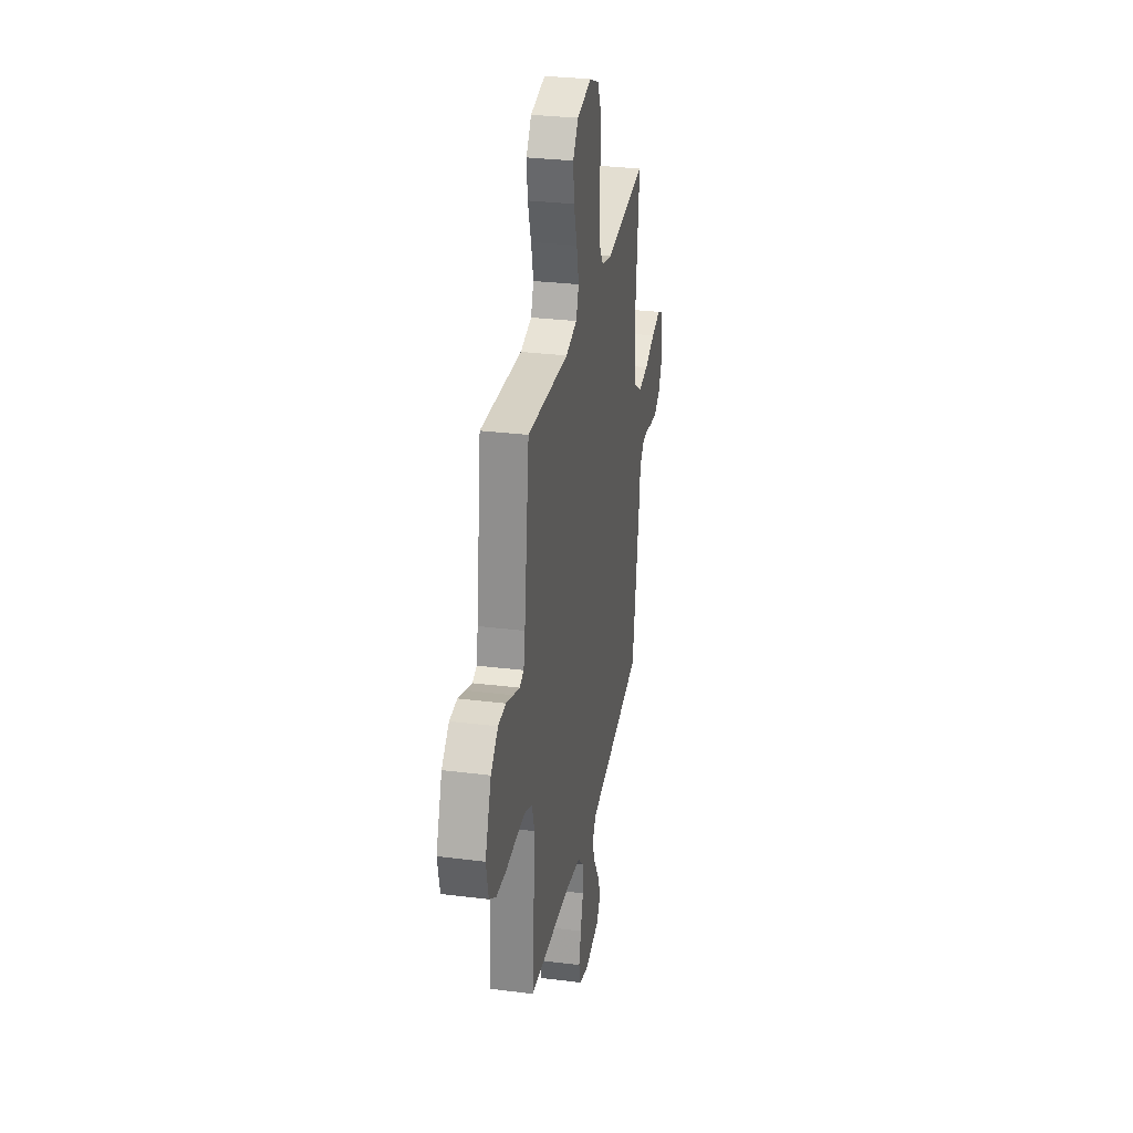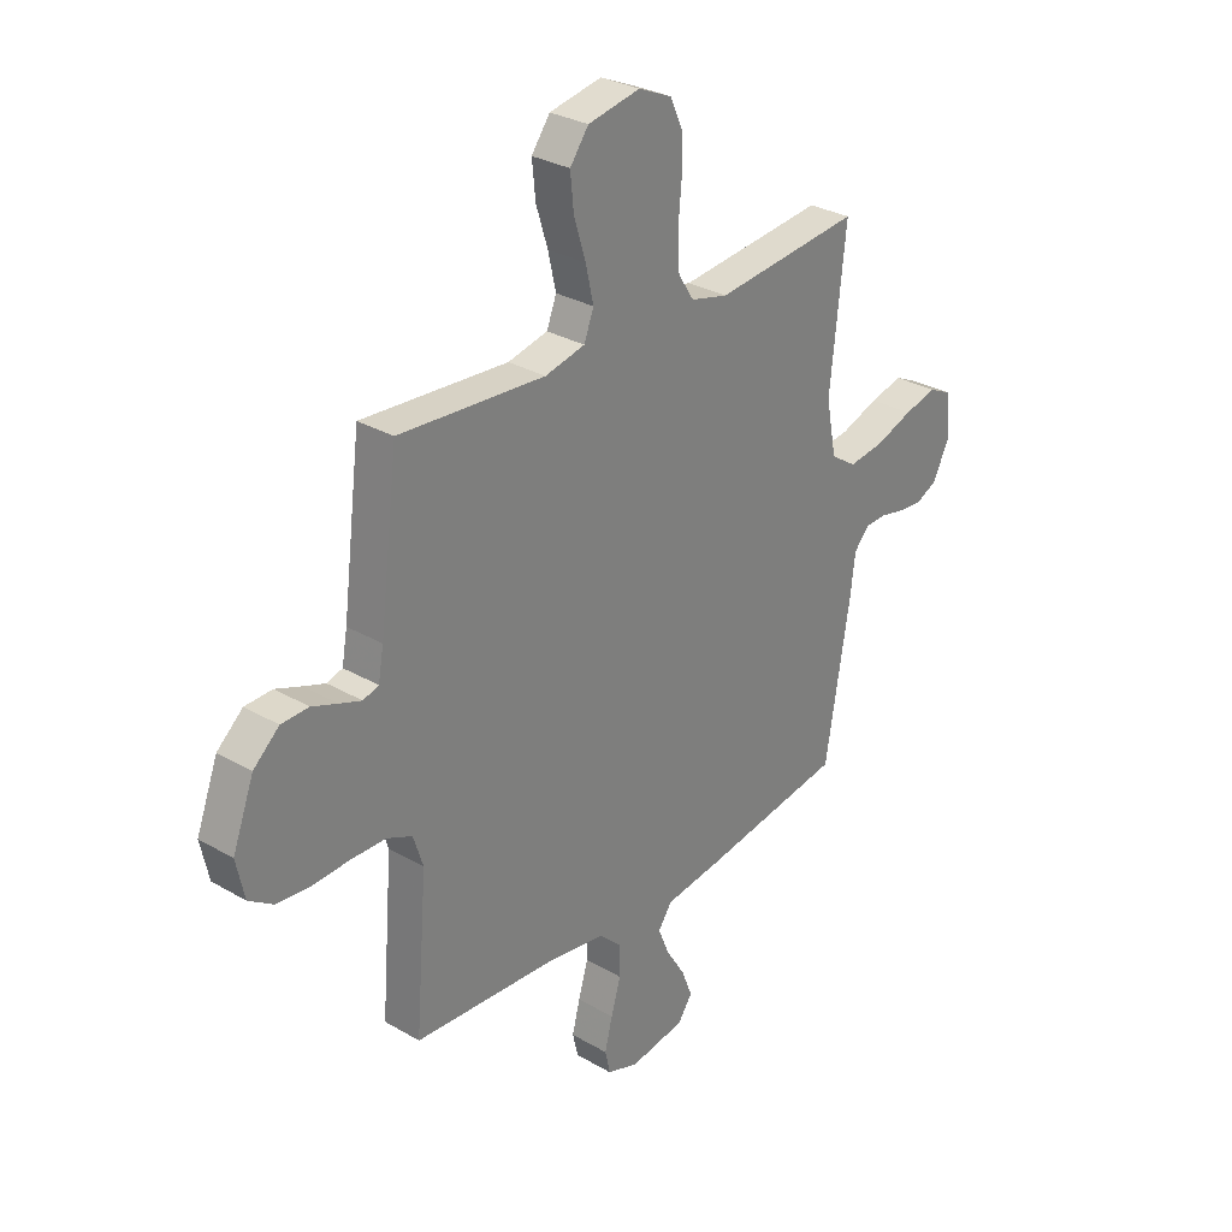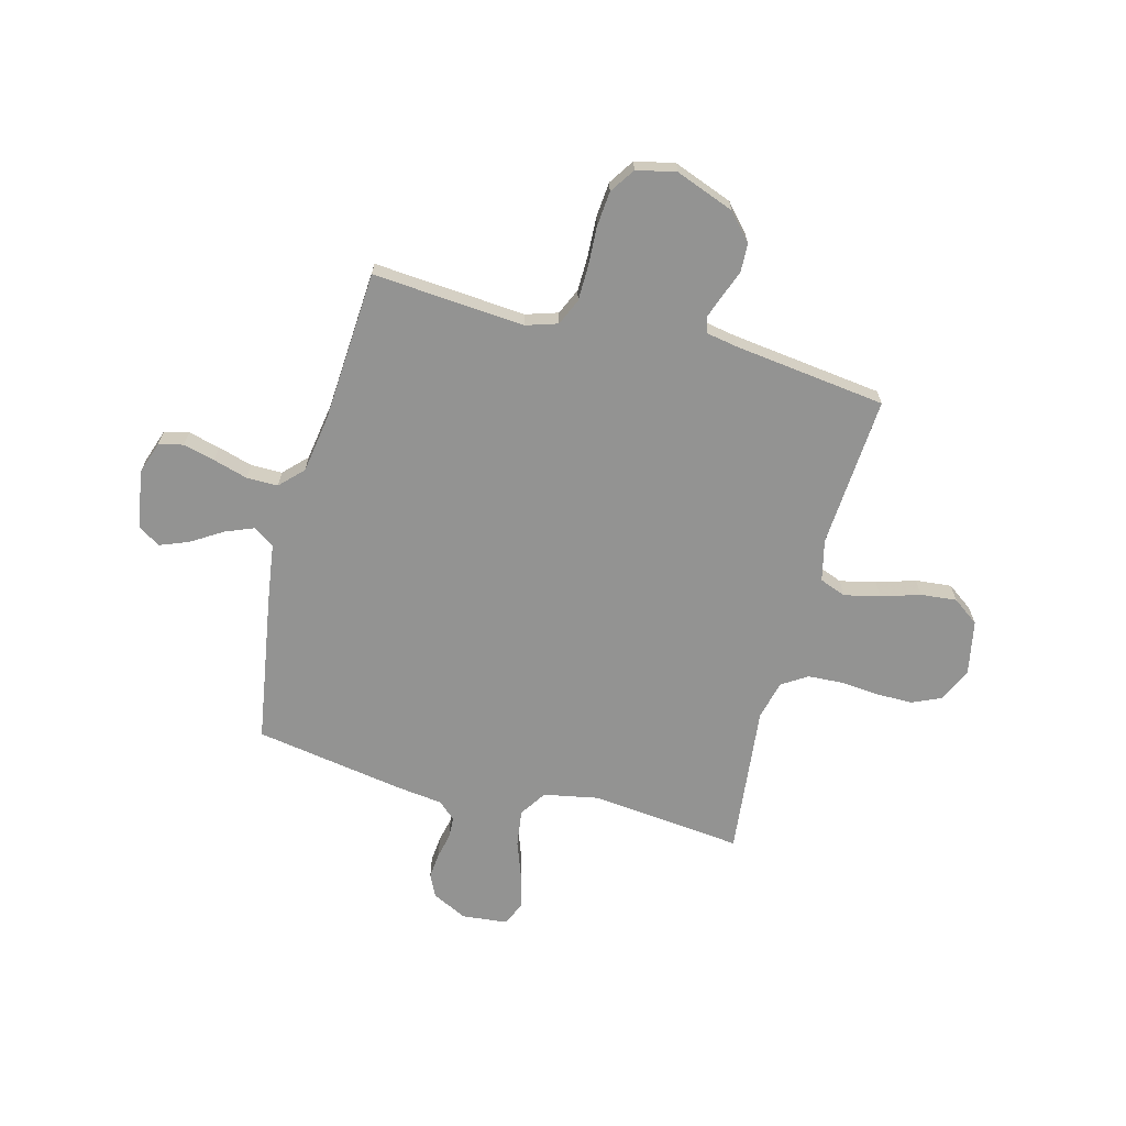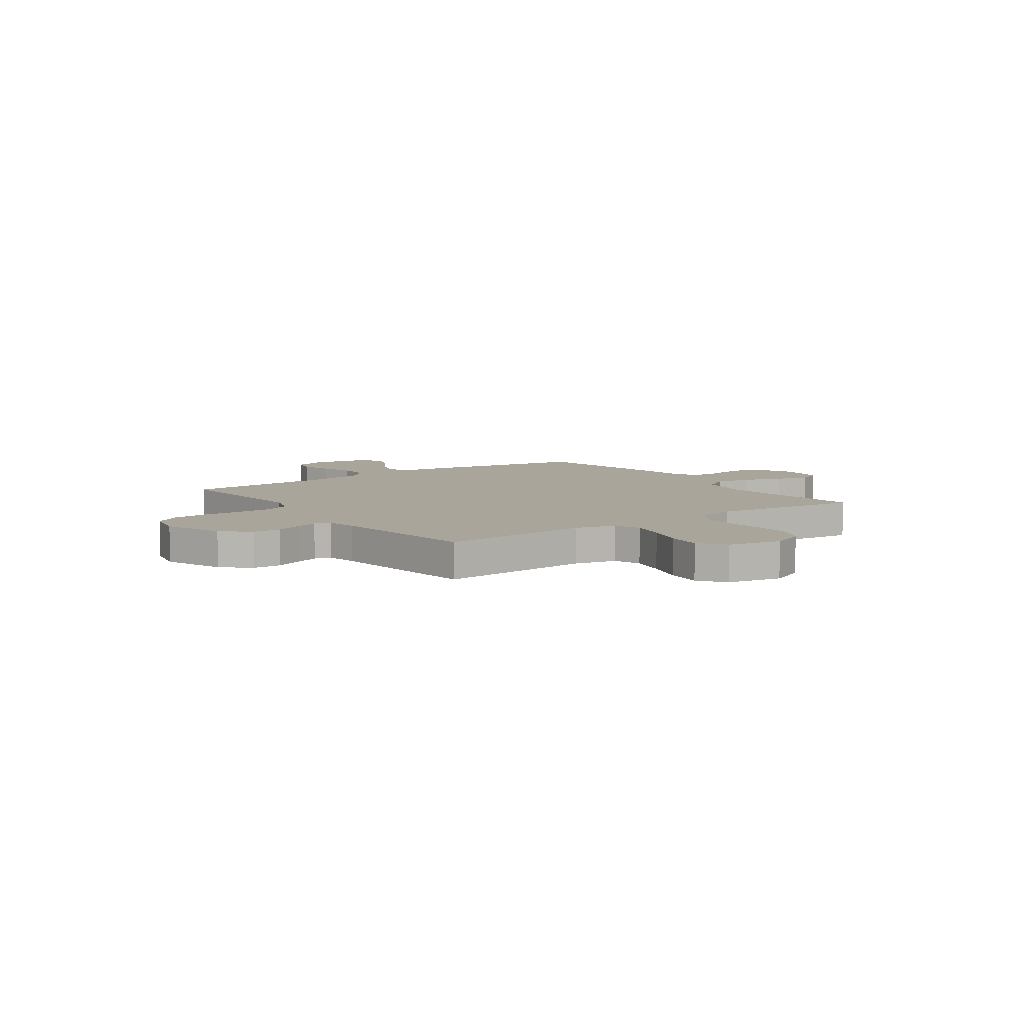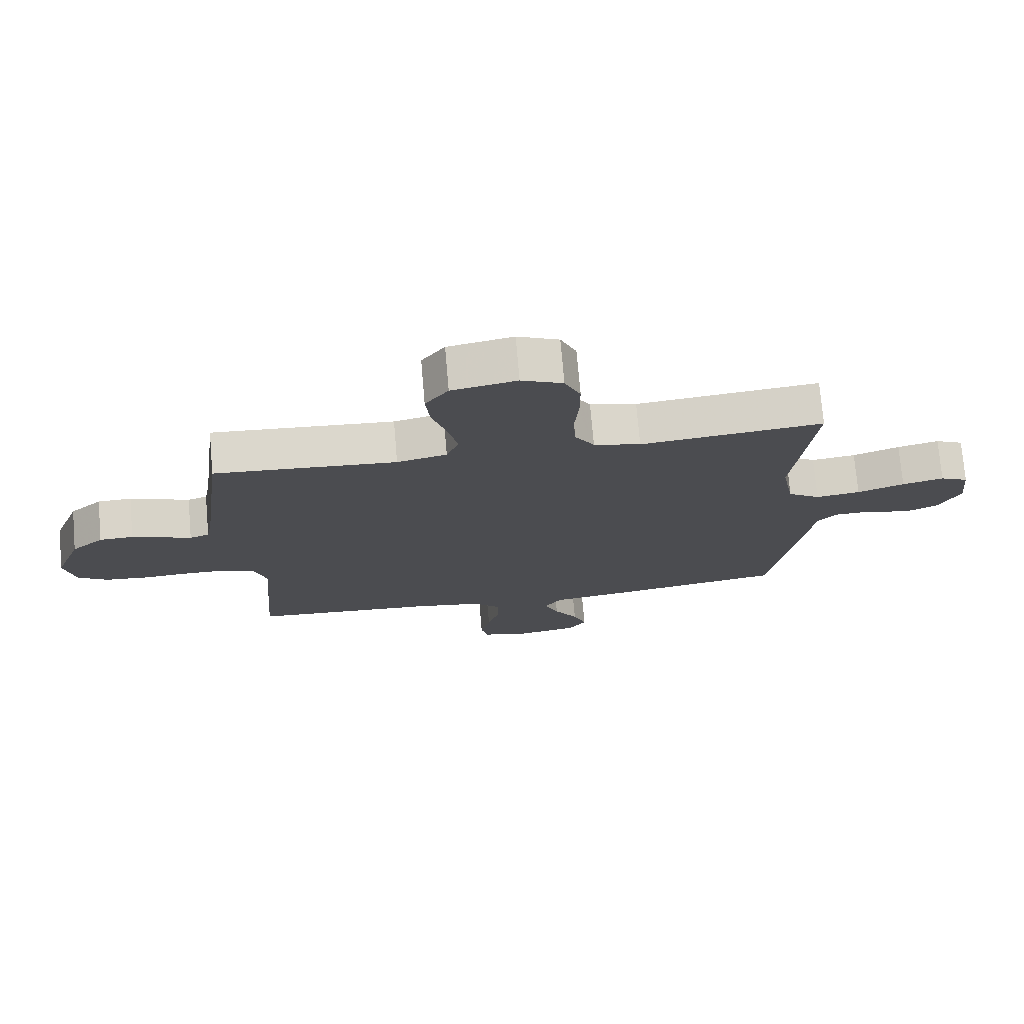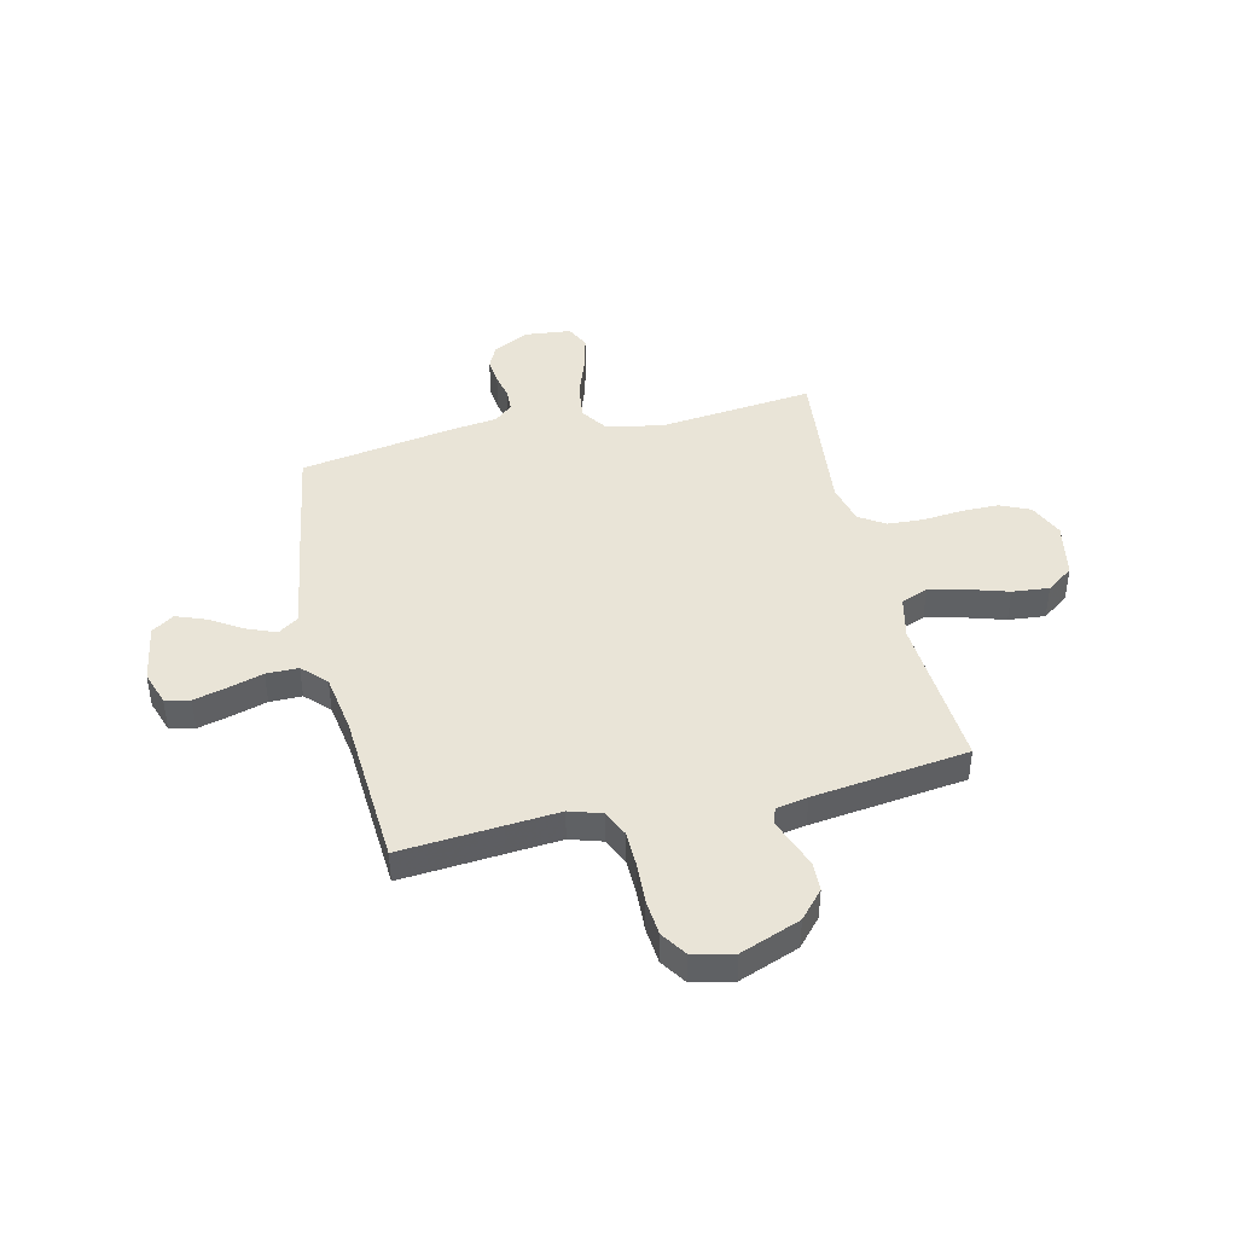
<metadata>
{"format":"obj","ext":"obj","renderer":"f3d","projection":"perspective","resolution":1024,"background":"white","views":[{"elev":30.3,"azim":-79.7,"up":"+Z"},{"elev":29.8,"azim":-49.5,"up":"+Z"},{"elev":-66.7,"azim":-104.8,"up":"+Y"},{"elev":7.5,"azim":-35.6,"up":"+Y"},{"elev":74.2,"azim":-4.9,"up":"+Z"},{"elev":43.4,"azim":-103.2,"up":"+Y"}]}
</metadata>
<code>
v 0.5 0.07 0.5
v 0.468 0.07 0.2
v 0.489 0.07 0.091
v 0.542 0.07 0.056
v 0.615 0.07 0.066
v 0.692 0.07 0.094
v 0.76 0.07 0.111
v 0.806 0.07 0.089
v 0.815 0.07 0
v 0.781 0.07 -0.069
v 0.736 0.07 -0.091
v 0.685 0.07 -0.086
v 0.635 0.07 -0.075
v 0.592 0.07 -0.077
v 0.561 0.07 -0.112
v 0.55 0.07 -0.2
v 0.5 0.07 -0.5
v 0.2 0.07 -0.549
v 0.087 0.07 -0.565
v 0.059 0.07 -0.606
v 0.082 0.07 -0.663
v 0.121 0.07 -0.725
v 0.143 0.07 -0.782
v 0.114 0.07 -0.825
v 0 0.07 -0.844
v -0.065 0.07 -0.822
v -0.076 0.07 -0.774
v -0.06 0.07 -0.711
v -0.04 0.07 -0.643
v -0.04 0.07 -0.581
v -0.085 0.07 -0.537
v -0.2 0.07 -0.519
v -0.5 0.07 -0.5
v -0.476 0.07 -0.2
v -0.496 0.07 -0.137
v -0.548 0.07 -0.114
v -0.619 0.07 -0.113
v -0.695 0.07 -0.117
v -0.765 0.07 -0.111
v -0.815 0.07 -0.078
v -0.832 0.07 0
v -0.788 0.07 0.116
v -0.735 0.07 0.163
v -0.679 0.07 0.165
v -0.626 0.07 0.145
v -0.581 0.07 0.129
v -0.549 0.07 0.139
v -0.538 0.07 0.2
v -0.5 0.07 0.5
v -0.2 0.07 0.48
v -0.118 0.07 0.499
v -0.098 0.07 0.551
v -0.114 0.07 0.622
v -0.138 0.07 0.699
v -0.145 0.07 0.77
v -0.107 0.07 0.822
v 0 0.07 0.843
v 0.068 0.07 0.813
v 0.094 0.07 0.755
v 0.094 0.07 0.682
v 0.087 0.07 0.606
v 0.091 0.07 0.537
v 0.123 0.07 0.487
v 0.2 0.07 0.468
v 0.5 0 0.5
v 0.468 0 0.2
v 0.489 0 0.091
v 0.542 0 0.056
v 0.615 0 0.066
v 0.692 0 0.094
v 0.76 0 0.111
v 0.806 0 0.089
v 0.815 0 0
v 0.781 0 -0.069
v 0.736 0 -0.091
v 0.685 0 -0.086
v 0.635 0 -0.075
v 0.592 0 -0.077
v 0.561 0 -0.112
v 0.55 0 -0.2
v 0.5 0 -0.5
v 0.2 0 -0.549
v 0.087 0 -0.565
v 0.059 0 -0.606
v 0.082 0 -0.663
v 0.121 0 -0.725
v 0.143 0 -0.782
v 0.114 0 -0.825
v 0 0 -0.844
v -0.065 0 -0.822
v -0.076 0 -0.774
v -0.06 0 -0.711
v -0.04 0 -0.643
v -0.04 0 -0.581
v -0.085 0 -0.537
v -0.2 0 -0.519
v -0.5 0 -0.5
v -0.476 0 -0.2
v -0.496 0 -0.137
v -0.548 0 -0.114
v -0.619 0 -0.113
v -0.695 0 -0.117
v -0.765 0 -0.111
v -0.815 0 -0.078
v -0.832 0 0
v -0.788 0 0.116
v -0.735 0 0.163
v -0.679 0 0.165
v -0.626 0 0.145
v -0.581 0 0.129
v -0.549 0 0.139
v -0.538 0 0.2
v -0.5 0 0.5
v -0.2 0 0.48
v -0.118 0 0.499
v -0.098 0 0.551
v -0.114 0 0.622
v -0.138 0 0.699
v -0.145 0 0.77
v -0.107 0 0.822
v 0 0 0.843
v 0.068 0 0.813
v 0.094 0 0.755
v 0.094 0 0.682
v 0.087 0 0.606
v 0.091 0 0.537
v 0.123 0 0.487
v 0.2 0 0.468
f 58 59 60 61
f 58 61 62
f 57 58 62
f 56 57 62
f 53 54 55 56
f 52 53 56 62
f 51 52 62 63
f 48 49 50
f 47 48 50 51
f 42 43 44 45
f 42 45 46
f 41 42 46
f 40 41 46 47
f 37 38 39 40
f 36 37 40 47
f 32 33 34
f 31 32 34 35
f 26 27 28 29
f 24 25 26 29
f 24 29 30
f 21 22 23 24
f 20 21 24 30
f 19 20 30 31
f 15 16 17 18
f 15 18 19 31
f 10 11 12 13
f 8 9 10 13
f 8 13 14
f 5 6 7 8
f 4 5 8 14
f 3 4 14 15
f 64 1 2
f 64 2 3
f 35 36 47 51
f 35 51 63 64
f 31 35 64
f 3 15 31 64
f 125 124 123 122
f 126 125 122
f 126 122 121
f 126 121 120
f 120 119 118 117
f 126 120 117 116
f 127 126 116 115
f 114 113 112
f 115 114 112 111
f 109 108 107 106
f 110 109 106
f 110 106 105
f 111 110 105 104
f 104 103 102 101
f 111 104 101 100
f 98 97 96
f 99 98 96 95
f 93 92 91 90
f 93 90 89 88
f 94 93 88
f 88 87 86 85
f 94 88 85 84
f 95 94 84 83
f 82 81 80 79
f 95 83 82 79
f 77 76 75 74
f 77 74 73 72
f 78 77 72
f 72 71 70 69
f 78 72 69 68
f 79 78 68 67
f 66 65 128
f 67 66 128
f 115 111 100 99
f 128 127 115 99
f 128 99 95
f 128 95 79 67
f 1 65 66 2
f 2 66 67 3
f 3 67 68 4
f 4 68 69 5
f 5 69 70 6
f 6 70 71 7
f 7 71 72 8
f 8 72 73 9
f 9 73 74 10
f 10 74 75 11
f 11 75 76 12
f 12 76 77 13
f 13 77 78 14
f 14 78 79 15
f 15 79 80 16
f 16 80 81 17
f 17 81 82 18
f 18 82 83 19
f 19 83 84 20
f 20 84 85 21
f 21 85 86 22
f 22 86 87 23
f 23 87 88 24
f 24 88 89 25
f 25 89 90 26
f 26 90 91 27
f 27 91 92 28
f 28 92 93 29
f 29 93 94 30
f 30 94 95 31
f 31 95 96 32
f 32 96 97 33
f 33 97 98 34
f 34 98 99 35
f 35 99 100 36
f 36 100 101 37
f 37 101 102 38
f 38 102 103 39
f 39 103 104 40
f 40 104 105 41
f 41 105 106 42
f 42 106 107 43
f 43 107 108 44
f 44 108 109 45
f 45 109 110 46
f 46 110 111 47
f 47 111 112 48
f 48 112 113 49
f 49 113 114 50
f 50 114 115 51
f 51 115 116 52
f 52 116 117 53
f 53 117 118 54
f 54 118 119 55
f 55 119 120 56
f 56 120 121 57
f 57 121 122 58
f 58 122 123 59
f 59 123 124 60
f 60 124 125 61
f 61 125 126 62
f 62 126 127 63
f 63 127 128 64
f 64 128 65 1

</code>
